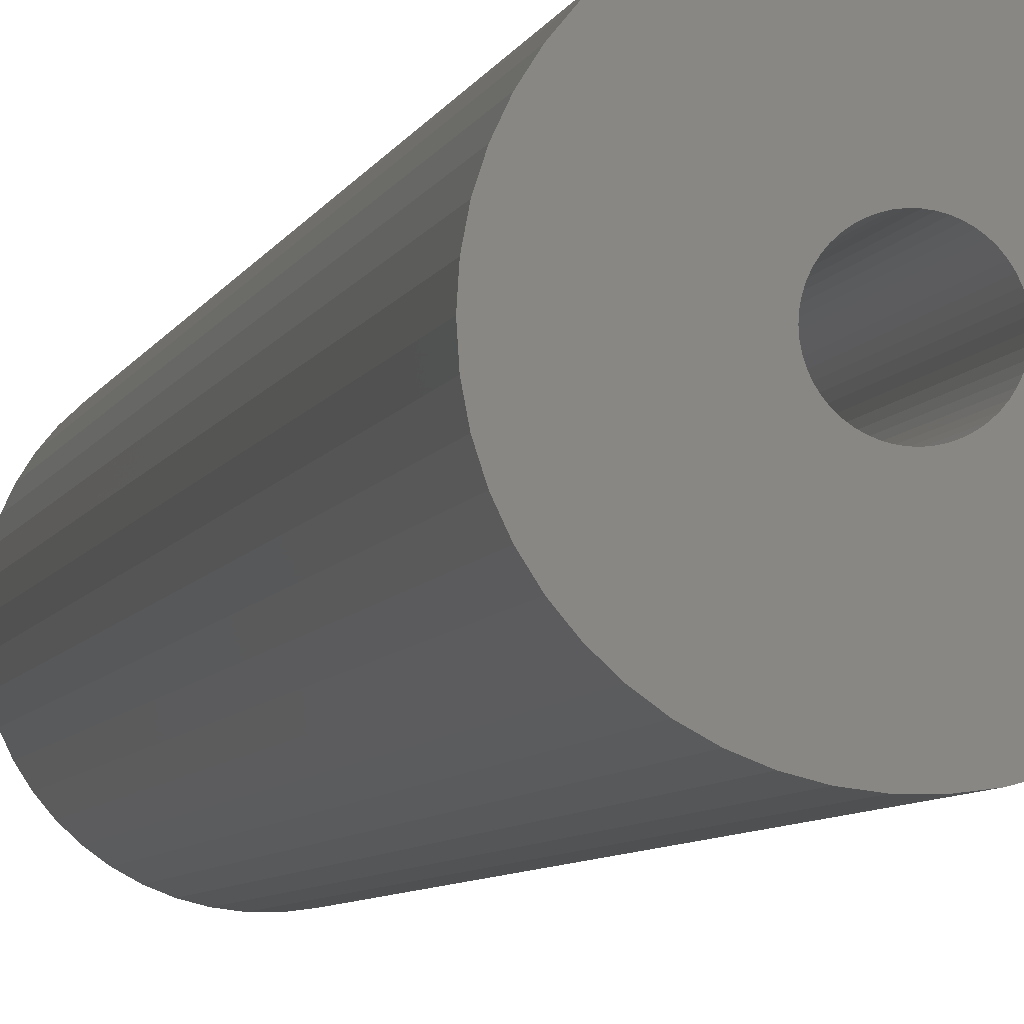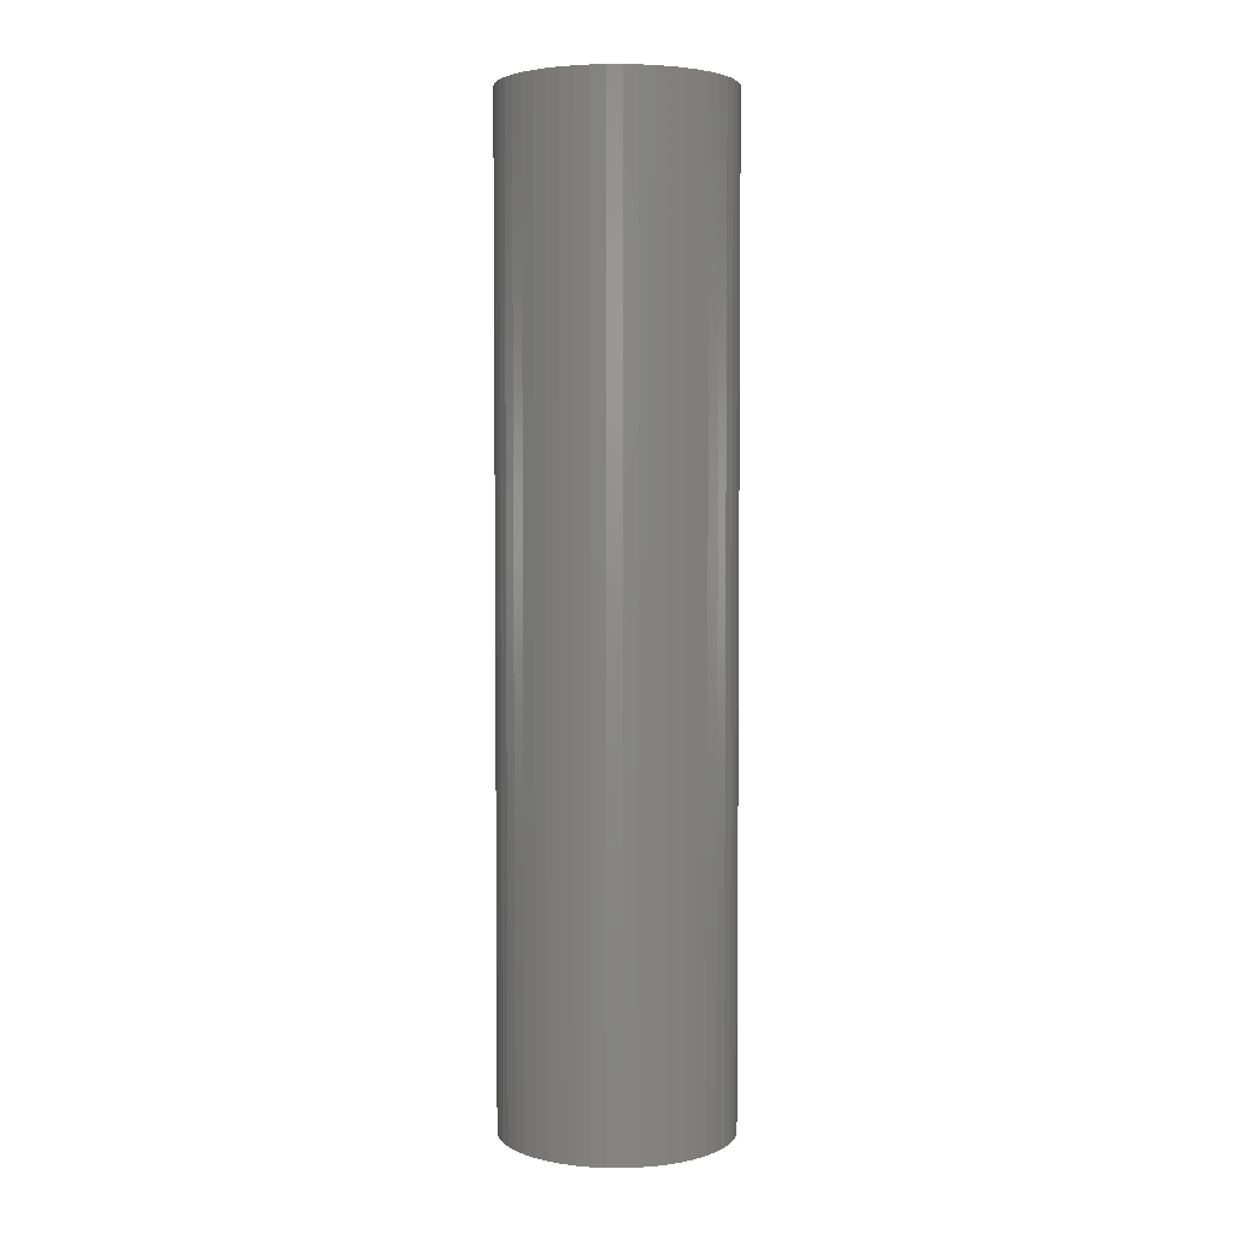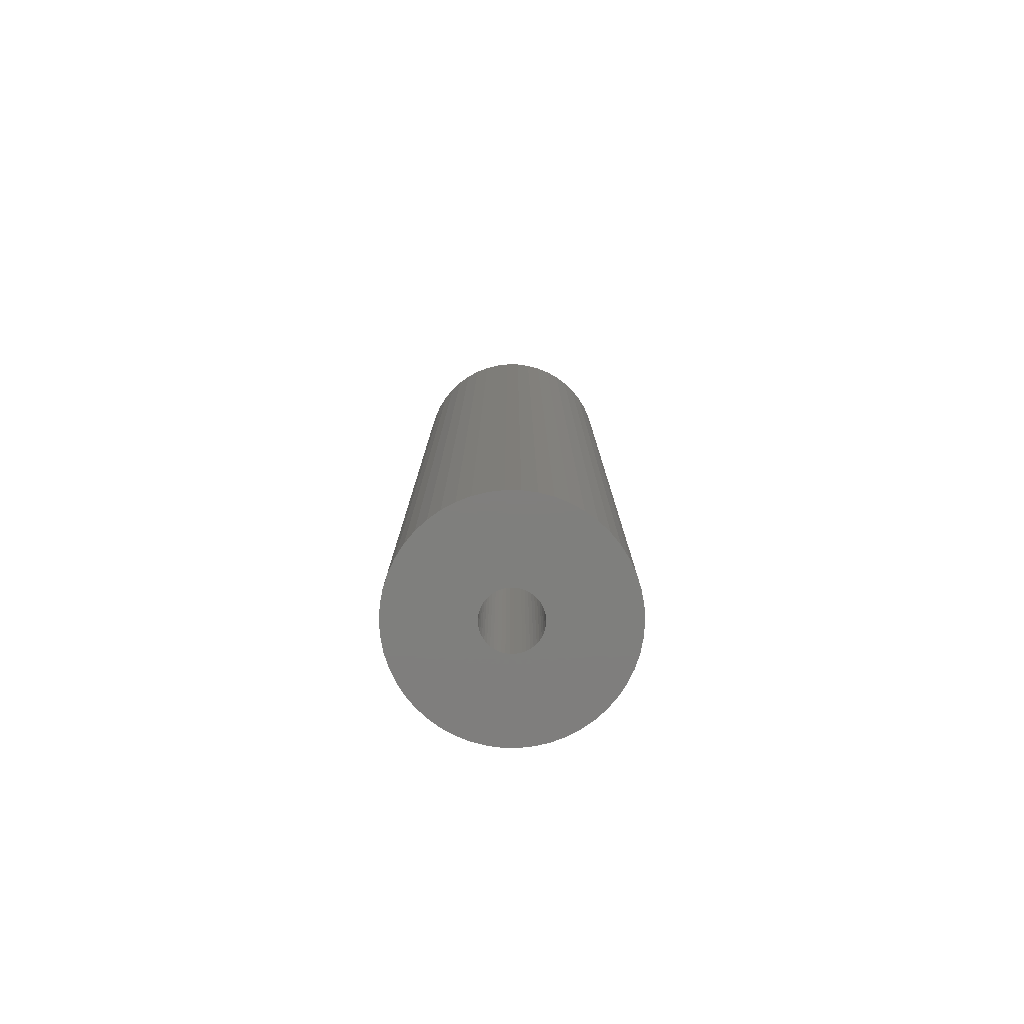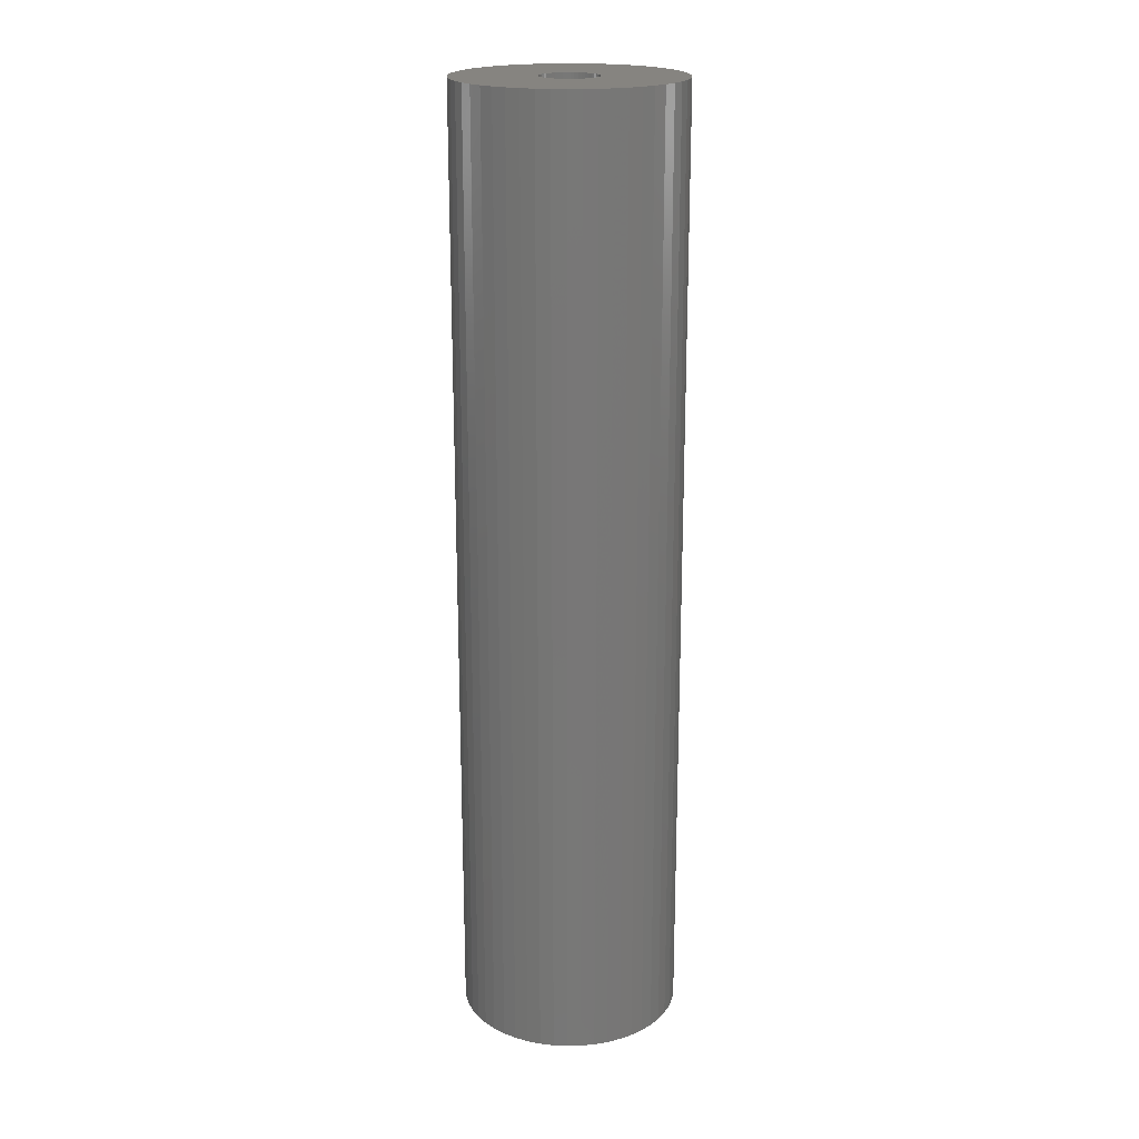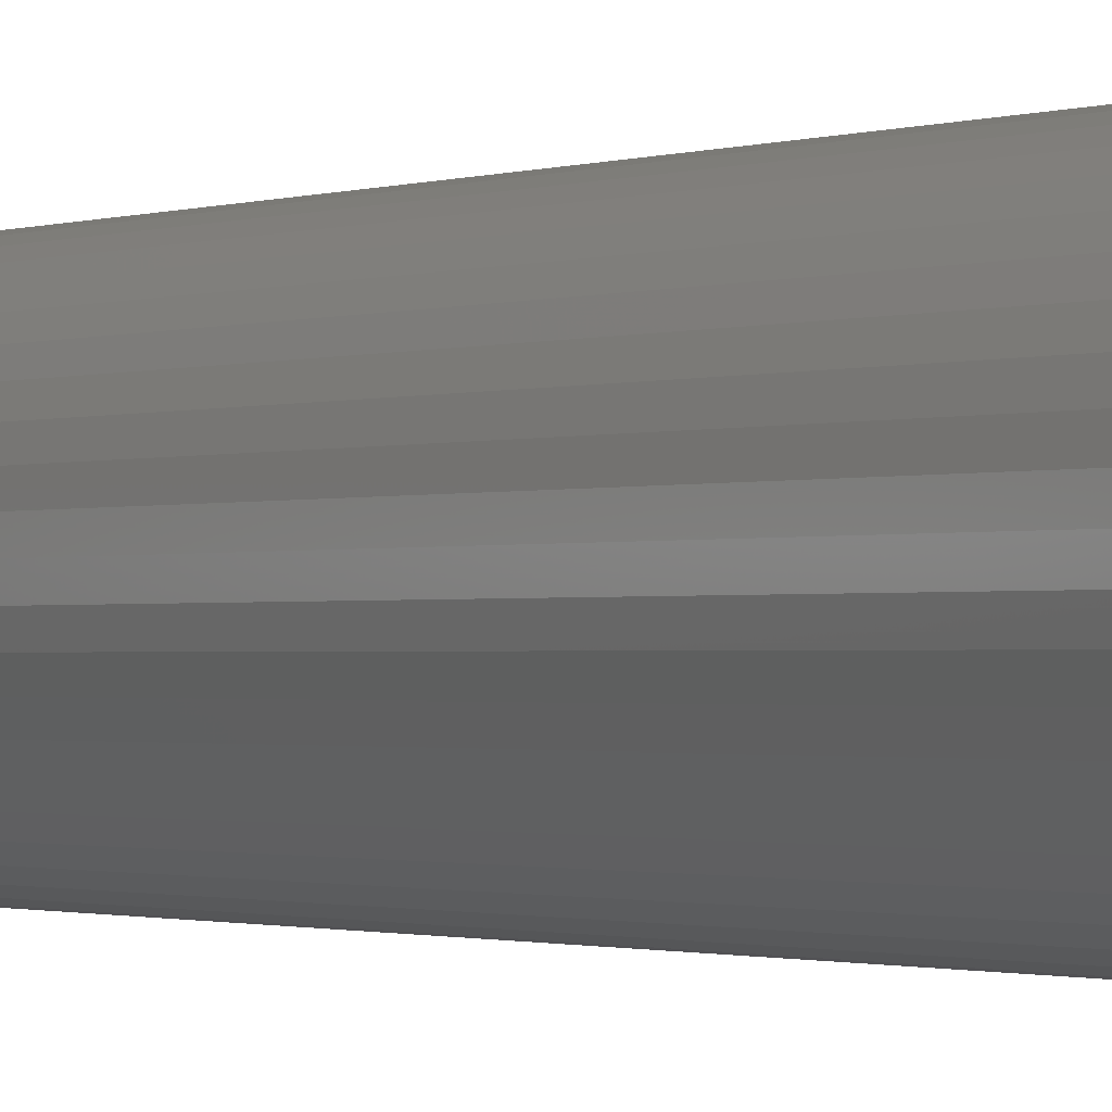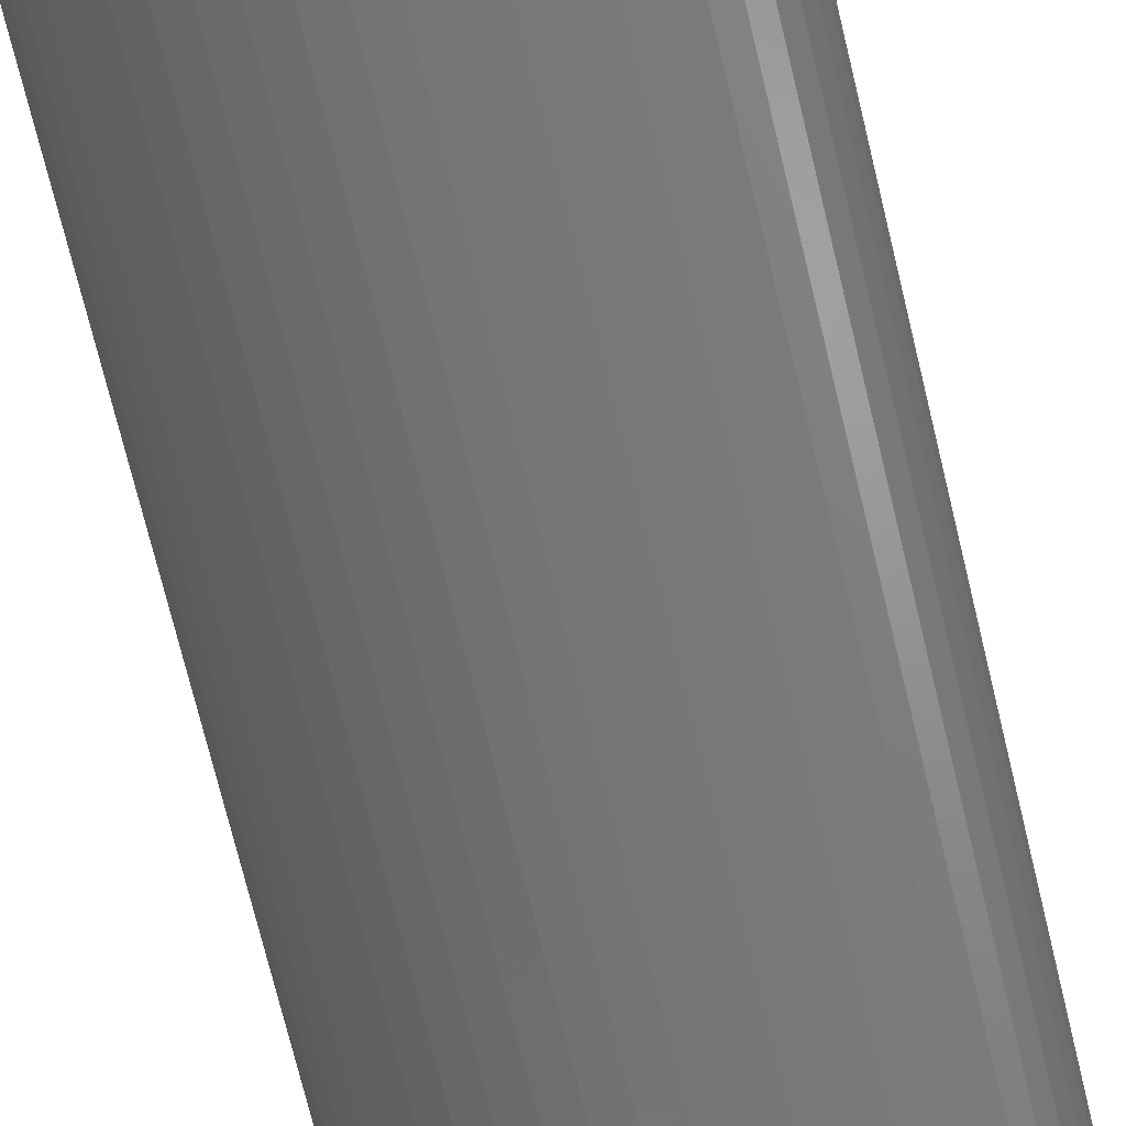
<metadata>
{"format":"stl","ext":"stl","renderer":"f3d","projection":"perspective","resolution":1024,"background":"white","views":[{"elev":-5.4,"azim":168.4,"up":"+Y"},{"elev":3.8,"azim":137.9,"up":"+Z"},{"elev":-79.0,"azim":35.6,"up":"+Z"},{"elev":20.0,"azim":-81.6,"up":"+Z"},{"elev":-0.9,"azim":147.1,"up":"+Y"},{"elev":-66.6,"azim":-166.9,"up":"+Y"}]}
</metadata>
<code>
# stl→obj: 200 verts, 400 faces
v 1.8 0 0
v 1.786 0.2256 60
v 1.786 0.2256 0
v 1.8 0 60
v -1.8 0 60
v -1.786 0.2256 0
v -1.786 0.2256 60
v -1.8 0 0
v -0.113 1.796 0
v 0.113 1.796 60
v -0.113 1.796 60
v 0.113 1.796 0
v 0.113 -1.796 0
v -0.113 -1.796 60
v 0.113 -1.796 60
v -0.113 -1.796 0
v 1.147 1.387 0
v 1.312 1.232 60
v 1.147 1.387 60
v 1.312 1.232 0
v -1.312 1.232 0
v -1.147 1.387 60
v -1.312 1.232 60
v -1.147 1.387 0
v -0.7664 1.629 0
v -0.5562 1.712 60
v -0.7664 1.629 60
v -0.5562 1.712 0
v 1.674 0.6626 0
v 1.577 0.8672 60
v 1.577 0.8672 0
v 1.674 0.6626 60
v 1.743 0.4476 60
v 1.743 0.4476 0
v 0.5562 1.712 0
v 0.7664 1.629 60
v 0.5562 1.712 60
v 0.7664 1.629 0
v 0.3373 1.768 0
v 0.3373 1.768 60
v 0.9645 1.52 0
v 0.9645 1.52 60
v -1.674 0.6626 60
v -1.577 0.8672 0
v -1.577 0.8672 60
v -1.674 0.6626 0
v -1.743 0.4476 60
v -1.743 0.4476 0
v -0.3373 1.768 60
v -0.3373 1.768 0
v 0.3373 -1.768 0
v 0.3373 -1.768 60
v 0.7664 -1.629 0
v 0.5562 -1.712 60
v 0.7664 -1.629 60
v 0.5562 -1.712 0
v 1.456 1.058 0
v 1.456 1.058 60
v -1.456 1.058 0
v -1.456 1.058 60
v -0.9645 1.52 0
v -0.9645 1.52 60
v 1.786 -0.2256 0
v 1.786 -0.2256 60
v 0.9645 -1.52 0
v 0.9645 -1.52 60
v 1.312 -1.232 0
v 1.147 -1.387 60
v 1.312 -1.232 60
v 1.147 -1.387 0
v 1.743 -0.4476 0
v 1.743 -0.4476 60
v 1.577 -0.8672 0
v 1.674 -0.6626 60
v 1.674 -0.6626 0
v 1.577 -0.8672 60
v 1.456 -1.058 60
v 1.456 -1.058 0
v -0.3373 -1.768 0
v -0.5562 -1.712 60
v -0.3373 -1.768 60
v -0.5562 -1.712 0
v -1.312 -1.232 60
v -1.456 -1.058 0
v -1.456 -1.058 60
v -1.312 -1.232 0
v -1.674 -0.6626 60
v -1.743 -0.4476 0
v -1.743 -0.4476 60
v -1.674 -0.6626 0
v -0.7664 -1.629 60
v -0.7664 -1.629 0
v -0.9645 -1.52 0
v -1.147 -1.387 60
v -0.9645 -1.52 60
v -1.147 -1.387 0
v -1.786 -0.2256 0
v -1.786 -0.2256 60
v -1.577 -0.8672 0
v -1.577 -0.8672 60
v -6.78 1.741 0
v -6.508 2.577 60
v -6.508 2.577 0
v -6.78 1.741 60
v 6.134 3.372 60
v 5.663 4.114 0
v 5.663 4.114 60
v 6.134 3.372 0
v 2.98 6.334 0
v 2.163 6.657 60
v 2.98 6.334 60
v 2.163 6.657 0
v -2.163 6.657 0
v -2.98 6.334 60
v -2.163 6.657 60
v -2.98 6.334 0
v -6.134 3.372 60
v -6.134 3.372 0
v 6.945 -0.8773 60
v 7 0 0
v 7 0 60
v 6.945 -0.8773 0
v 5.103 4.792 0
v 4.462 5.394 60
v 5.103 4.792 60
v 4.462 5.394 0
v 0.4395 6.986 0
v -0.4395 6.986 60
v 0.4395 6.986 60
v -0.4395 6.986 0
v 3.751 5.91 0
v 3.751 5.91 60
v -5.663 4.114 0
v -5.103 4.792 60
v -5.103 4.792 0
v -5.663 4.114 60
v -1.312 6.876 0
v -1.312 6.876 60
v -4.462 5.394 0
v -4.462 5.394 60
v 6.134 -3.372 60
v 6.508 -2.577 0
v 6.508 -2.577 60
v 6.134 -3.372 0
v -5.103 -4.792 0
v -4.462 -5.394 60
v -5.103 -4.792 60
v -4.462 -5.394 0
v -6.134 -3.372 0
v -6.508 -2.577 60
v -6.508 -2.577 0
v -6.134 -3.372 60
v 2.98 -6.334 0
v 3.751 -5.91 60
v 2.98 -6.334 60
v 3.751 -5.91 0
v 1.312 6.876 60
v 1.312 6.876 0
v -7 0 0
v -6.945 0.8773 60
v -6.945 0.8773 0
v -7 0 60
v -3.751 5.91 0
v -3.751 5.91 60
v 6.945 0.8773 0
v 6.945 0.8773 60
v 5.103 -4.792 60
v 5.663 -4.114 0
v 5.663 -4.114 60
v 5.103 -4.792 0
v -5.663 -4.114 0
v -5.663 -4.114 60
v 0.4395 -6.986 0
v 1.312 -6.876 60
v 0.4395 -6.986 60
v 1.312 -6.876 0
v 6.508 2.577 60
v 6.508 2.577 0
v 6.78 1.741 60
v 6.78 1.741 0
v 6.78 -1.741 60
v 4.462 -5.394 60
v 2.163 -6.657 60
v -0.4395 -6.986 60
v -1.312 -6.876 60
v -2.163 -6.657 60
v -2.98 -6.334 60
v -3.751 -5.91 60
v -6.78 -1.741 60
v -6.945 -0.8773 60
v 6.78 -1.741 0
v -0.4395 -6.986 0
v -6.945 -0.8773 0
v -6.78 -1.741 0
v 2.163 -6.657 0
v 4.462 -5.394 0
v -2.163 -6.657 0
v -1.312 -6.876 0
v -3.751 -5.91 0
v -2.98 -6.334 0
f 1 2 3
f 2 1 4
f 5 6 7
f 6 5 8
f 9 10 11
f 10 9 12
f 13 14 15
f 14 13 16
f 17 18 19
f 18 17 20
f 21 22 23
f 22 21 24
f 25 26 27
f 26 25 28
f 29 30 31
f 30 29 32
f 3 33 34
f 33 3 2
f 35 36 37
f 36 35 38
f 39 37 40
f 37 39 35
f 41 19 42
f 19 41 17
f 43 44 45
f 44 43 46
f 47 46 43
f 46 47 48
f 28 49 26
f 49 28 50
f 51 15 52
f 15 51 13
f 53 54 55
f 54 53 56
f 34 32 29
f 32 34 33
f 57 18 20
f 18 57 58
f 31 58 57
f 58 31 30
f 12 40 10
f 40 12 39
f 38 42 36
f 42 38 41
f 45 59 60
f 59 45 44
f 60 21 23
f 21 60 59
f 7 48 47
f 48 7 6
f 61 27 62
f 27 61 25
f 24 62 22
f 62 24 61
f 50 11 49
f 11 50 9
f 63 4 1
f 4 63 64
f 65 55 66
f 55 65 53
f 67 68 69
f 68 67 70
f 71 64 63
f 64 71 72
f 73 74 75
f 74 73 76
f 67 77 78
f 77 67 69
f 79 80 81
f 80 79 82
f 83 84 85
f 84 83 86
f 87 88 89
f 88 87 90
f 56 52 54
f 52 56 51
f 70 66 68
f 66 70 65
f 75 72 71
f 72 75 74
f 78 76 73
f 76 78 77
f 16 81 14
f 81 16 79
f 82 91 80
f 91 82 92
f 93 94 95
f 94 93 96
f 96 83 94
f 83 96 86
f 89 97 98
f 97 89 88
f 98 8 5
f 8 98 97
f 92 95 91
f 95 92 93
f 85 99 100
f 99 85 84
f 100 90 87
f 90 100 99
f 101 102 103
f 102 101 104
f 105 106 107
f 106 105 108
f 109 110 111
f 110 109 112
f 113 114 115
f 114 113 116
f 103 117 118
f 117 103 102
f 119 120 121
f 120 119 122
f 123 124 125
f 124 123 126
f 127 128 129
f 128 127 130
f 131 111 132
f 111 131 109
f 133 134 135
f 134 133 136
f 137 115 138
f 115 137 113
f 139 134 140
f 134 139 135
f 141 142 143
f 142 141 144
f 145 146 147
f 146 145 148
f 149 150 151
f 150 149 152
f 153 154 155
f 154 153 156
f 107 123 125
f 123 107 106
f 112 157 110
f 157 112 158
f 158 129 157
f 129 158 127
f 126 132 124
f 132 126 131
f 159 160 161
f 160 159 162
f 118 136 133
f 136 118 117
f 130 138 128
f 138 130 137
f 163 140 164
f 140 163 139
f 116 164 114
f 164 116 163
f 121 165 166
f 165 121 120
f 167 168 169
f 168 167 170
f 171 152 149
f 152 171 172
f 173 174 175
f 174 173 176
f 177 108 105
f 108 177 178
f 179 178 177
f 178 179 180
f 166 180 179
f 180 166 165
f 4 121 166
f 2 166 179
f 121 4 119
f 33 179 177
f 64 119 4
f 32 177 105
f 119 64 181
f 30 105 107
f 72 181 64
f 58 107 125
f 181 72 143
f 18 125 124
f 74 143 72
f 19 124 132
f 143 74 141
f 42 132 111
f 76 141 74
f 36 111 110
f 141 76 169
f 77 169 76
f 166 2 4
f 179 33 2
f 177 32 33
f 105 30 32
f 107 58 30
f 125 18 58
f 37 110 157
f 124 19 18
f 132 42 19
f 111 36 42
f 110 37 36
f 40 157 129
f 157 40 37
f 129 10 40
f 129 11 10
f 128 11 129
f 11 128 49
f 138 49 128
f 49 138 26
f 115 26 138
f 26 115 27
f 114 27 115
f 27 114 62
f 164 62 114
f 62 164 22
f 140 22 164
f 22 140 23
f 134 23 140
f 136 60 134
f 23 134 60
f 169 77 167
f 69 167 77
f 167 69 182
f 68 182 69
f 182 68 154
f 66 154 68
f 154 66 155
f 55 155 66
f 155 55 183
f 54 183 55
f 183 54 174
f 52 174 54
f 174 52 175
f 15 175 52
f 14 175 15
f 184 14 81
f 14 184 175
f 185 81 80
f 186 80 91
f 187 91 95
f 188 95 94
f 81 185 184
f 146 94 83
f 147 83 85
f 172 85 100
f 152 100 87
f 150 87 89
f 189 89 98
f 80 186 185
f 190 98 5
f 60 136 45
f 117 45 136
f 91 187 186
f 45 117 43
f 95 188 187
f 102 43 117
f 94 146 188
f 43 102 47
f 83 147 146
f 104 47 102
f 85 172 147
f 47 104 7
f 100 152 172
f 160 7 104
f 87 150 152
f 7 160 5
f 89 189 150
f 162 5 160
f 98 190 189
f 5 162 190
f 161 104 101
f 104 161 160
f 181 122 119
f 122 181 191
f 169 144 141
f 144 169 168
f 192 175 184
f 175 192 173
f 193 162 159
f 162 193 190
f 151 189 194
f 189 151 150
f 145 172 171
f 172 145 147
f 195 155 183
f 155 195 153
f 176 183 174
f 183 176 195
f 196 167 182
f 167 196 170
f 143 191 181
f 191 143 142
f 197 185 186
f 185 197 198
f 199 187 188
f 187 199 200
f 1 120 122
f 63 122 191
f 120 1 165
f 71 191 142
f 3 165 1
f 75 142 144
f 165 3 180
f 73 144 168
f 34 180 3
f 78 168 170
f 180 34 178
f 67 170 196
f 29 178 34
f 70 196 156
f 178 29 108
f 65 156 153
f 31 108 29
f 53 153 195
f 108 31 106
f 57 106 31
f 122 63 1
f 191 71 63
f 142 75 71
f 144 73 75
f 168 78 73
f 170 67 78
f 56 195 176
f 196 70 67
f 156 65 70
f 153 53 65
f 195 56 53
f 51 176 173
f 176 51 56
f 173 13 51
f 173 16 13
f 192 16 173
f 16 192 79
f 198 79 192
f 79 198 82
f 197 82 198
f 82 197 92
f 200 92 197
f 92 200 93
f 199 93 200
f 93 199 96
f 148 96 199
f 96 148 86
f 145 86 148
f 171 84 145
f 86 145 84
f 106 57 123
f 20 123 57
f 123 20 126
f 17 126 20
f 126 17 131
f 41 131 17
f 131 41 109
f 38 109 41
f 109 38 112
f 35 112 38
f 112 35 158
f 39 158 35
f 158 39 127
f 12 127 39
f 9 127 12
f 130 9 50
f 9 130 127
f 137 50 28
f 113 28 25
f 116 25 61
f 163 61 24
f 50 137 130
f 139 24 21
f 135 21 59
f 133 59 44
f 118 44 46
f 103 46 48
f 101 48 6
f 28 113 137
f 161 6 8
f 84 171 99
f 149 99 171
f 25 116 113
f 99 149 90
f 61 163 116
f 151 90 149
f 24 139 163
f 90 151 88
f 21 135 139
f 194 88 151
f 59 133 135
f 88 194 97
f 44 118 133
f 193 97 194
f 46 103 118
f 97 193 8
f 48 101 103
f 159 8 193
f 6 161 101
f 8 159 161
f 194 190 193
f 190 194 189
f 156 182 154
f 182 156 196
f 198 184 185
f 184 198 192
f 148 188 146
f 188 148 199
f 200 186 187
f 186 200 197

</code>
